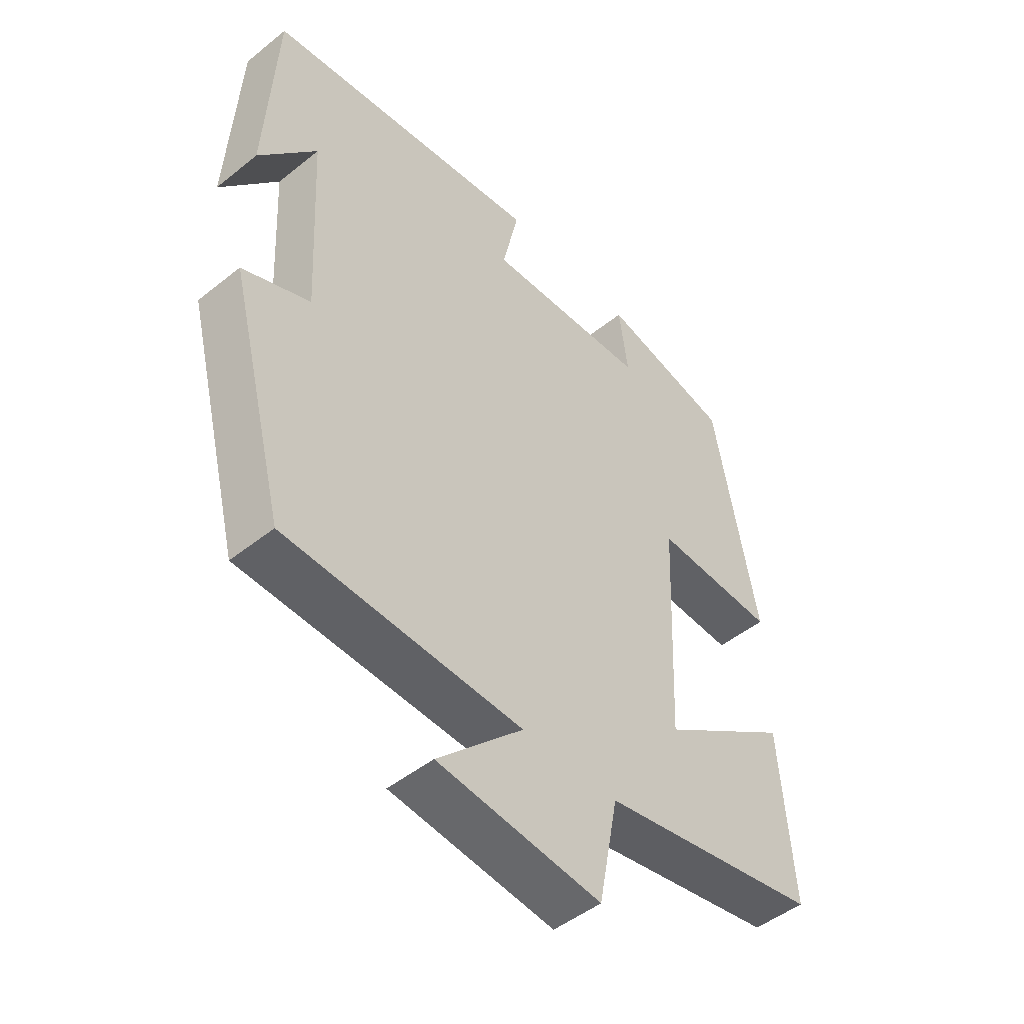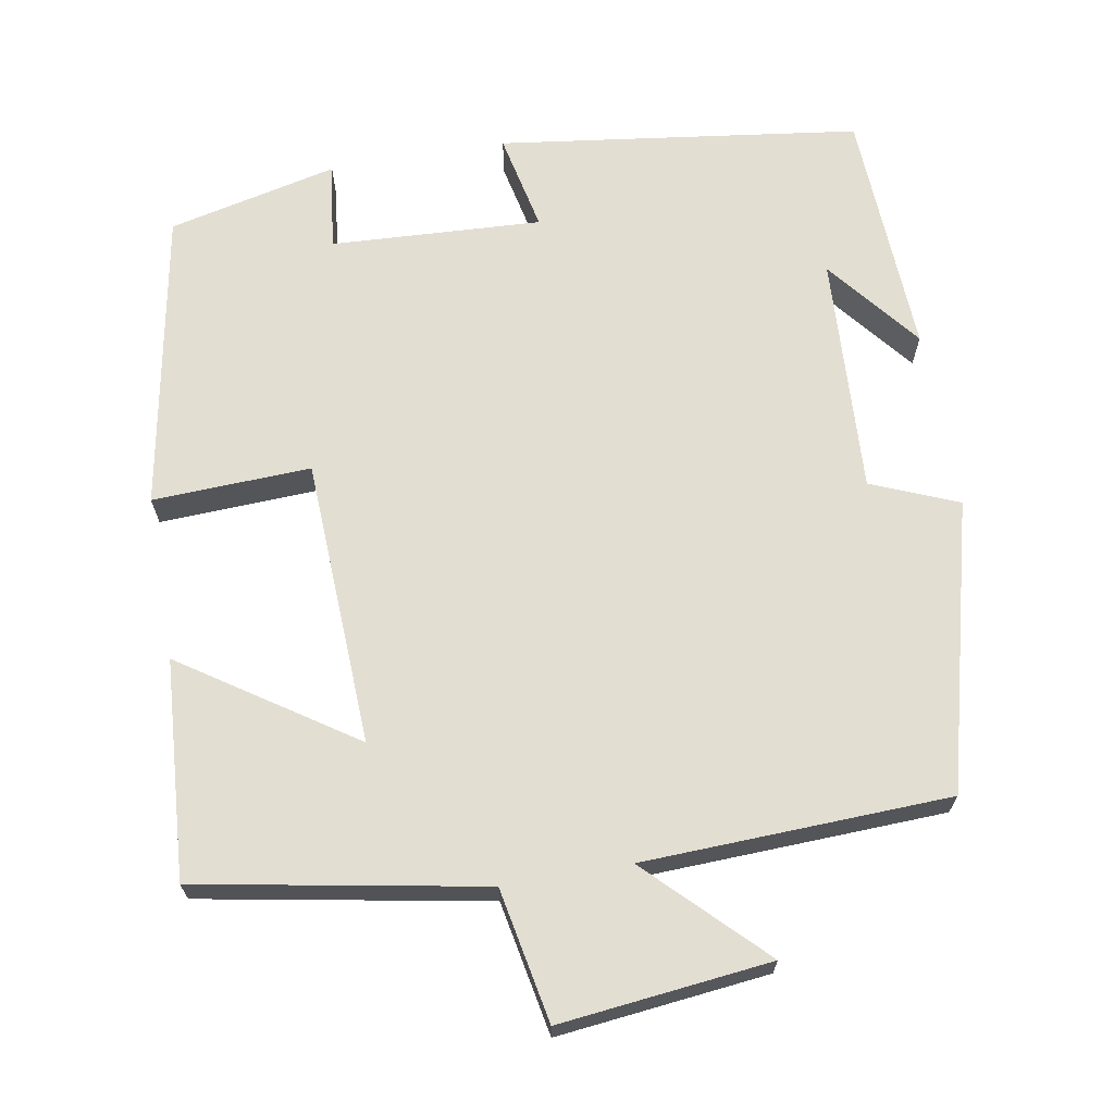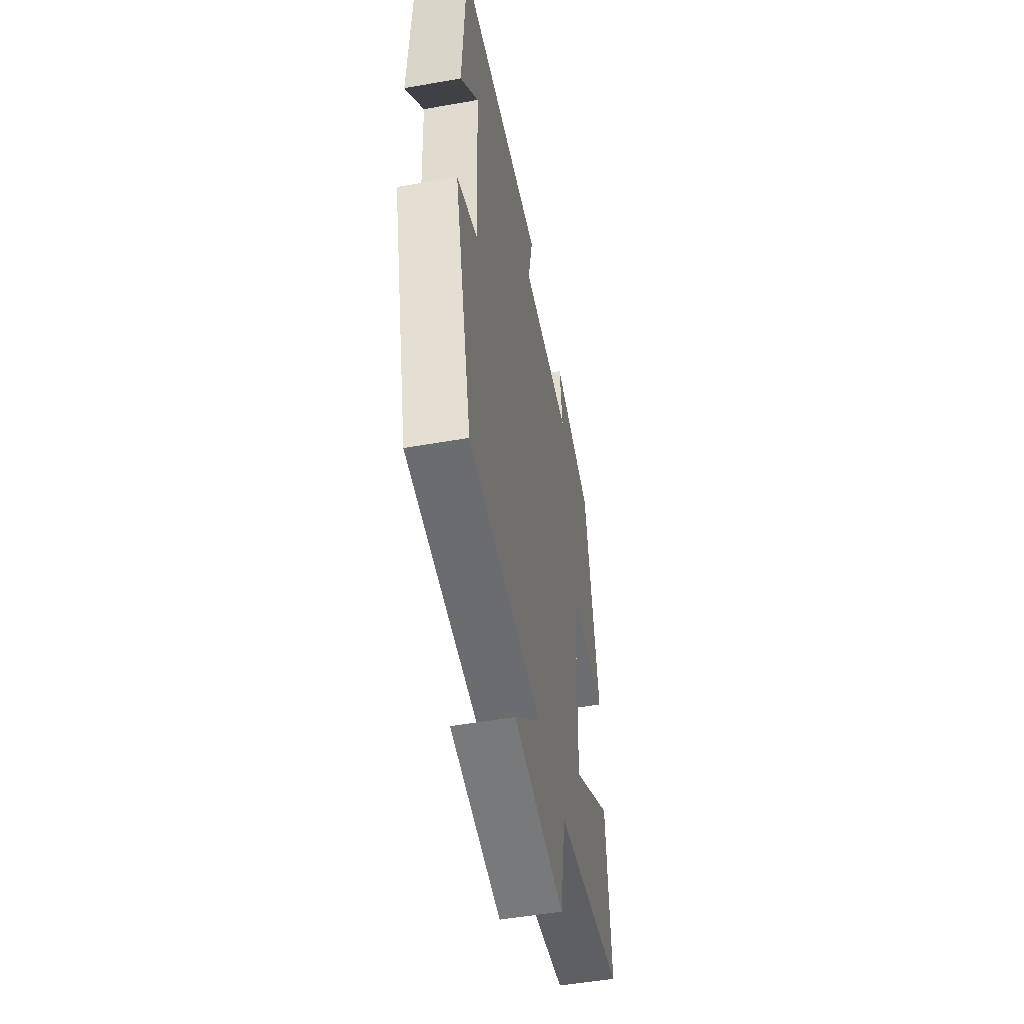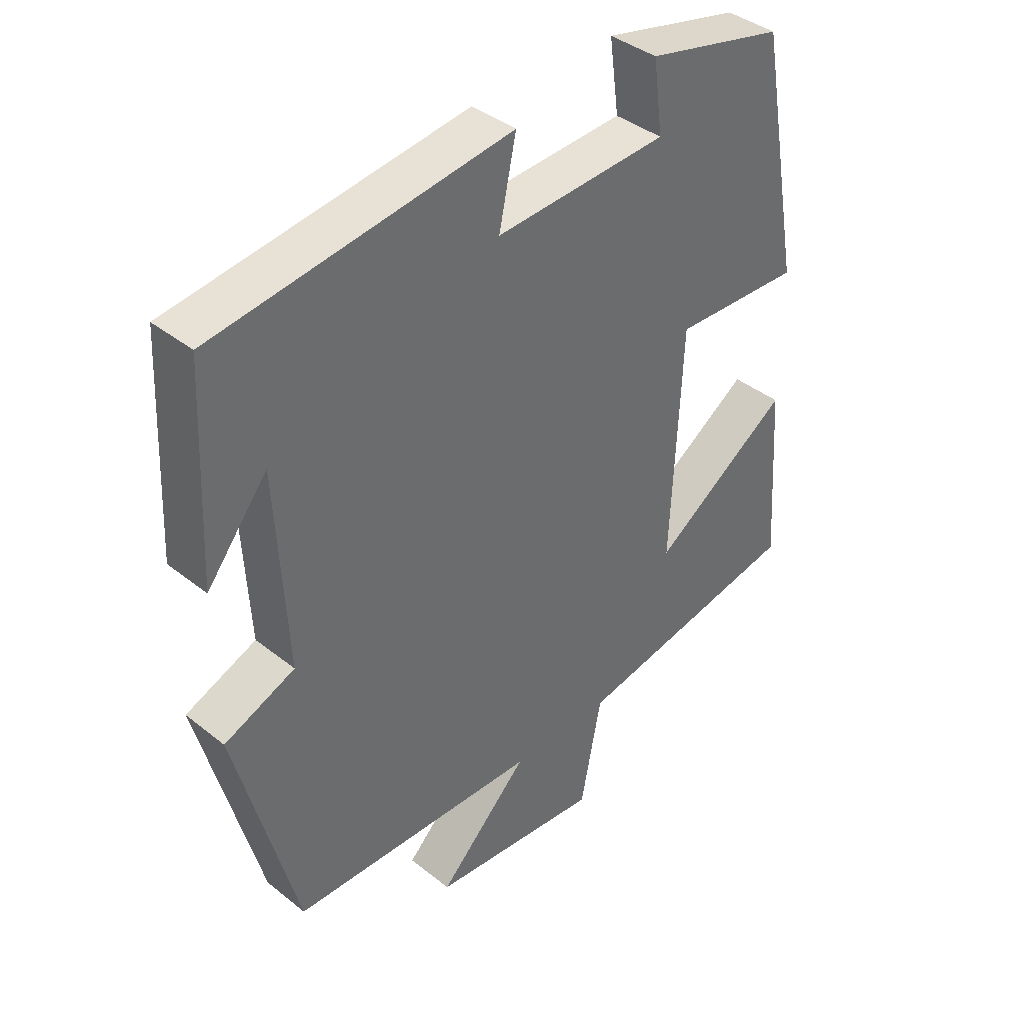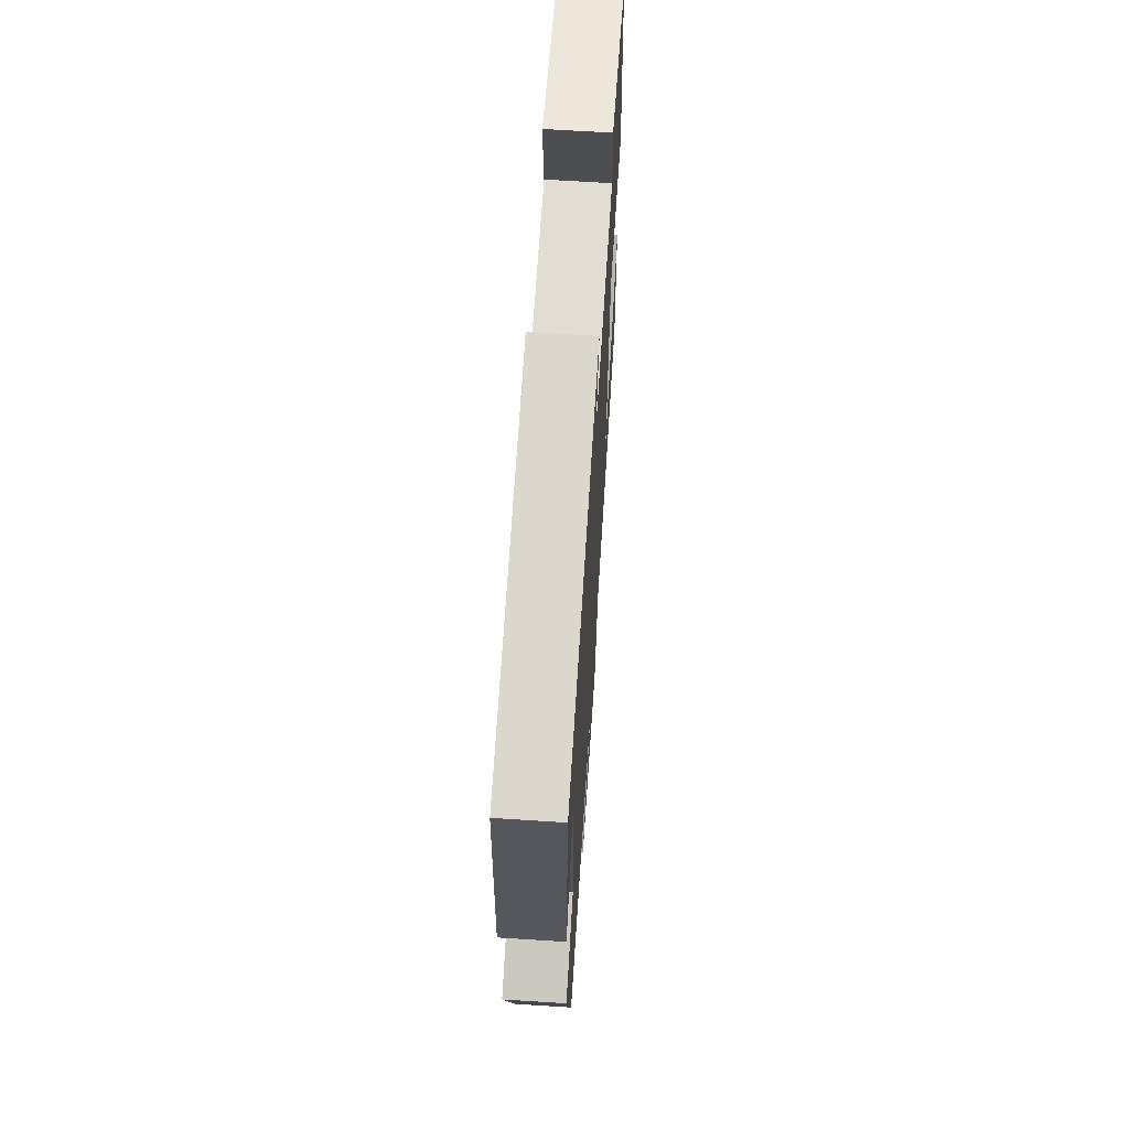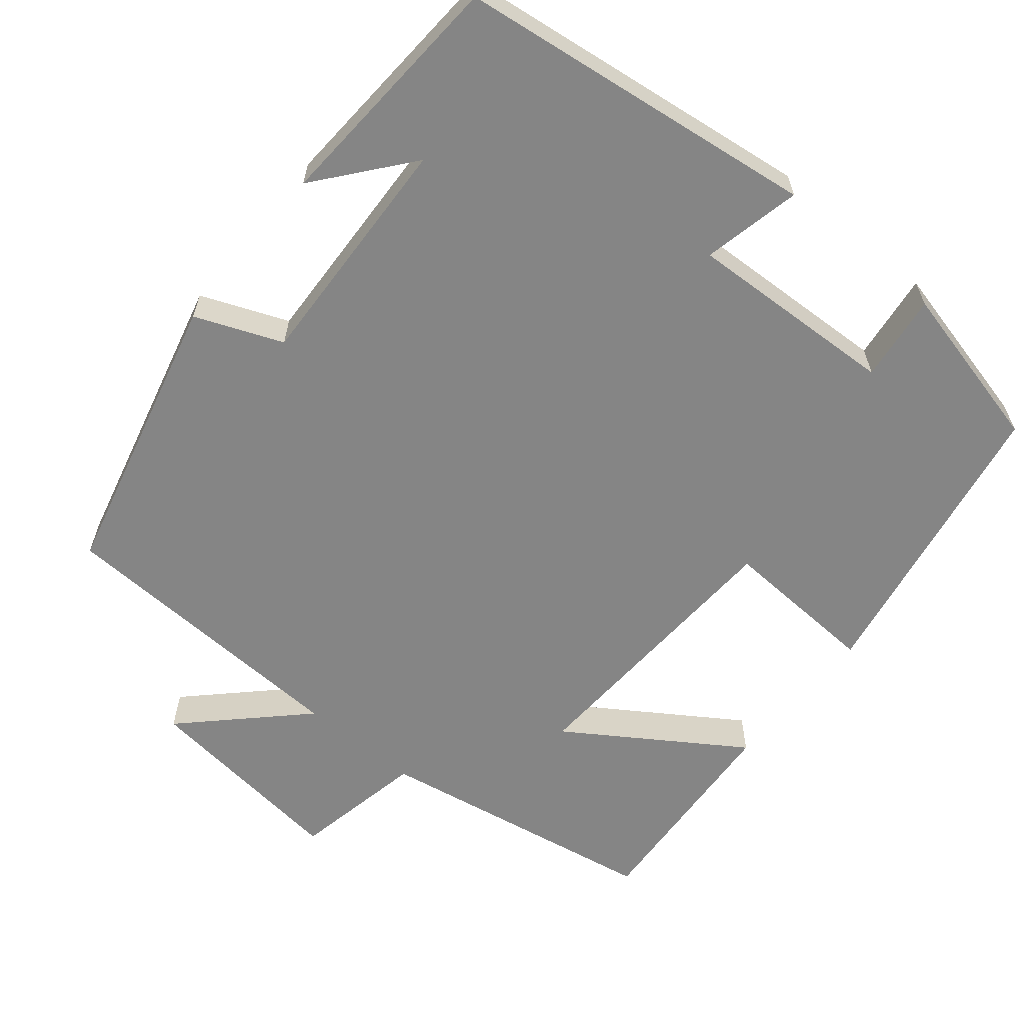
<metadata>
{"format":"obj","ext":"obj","renderer":"f3d","projection":"perspective","resolution":1024,"background":"white","views":[{"elev":-48.3,"azim":-48.2,"up":"+Z"},{"elev":67.7,"azim":170.1,"up":"+Y"},{"elev":-51.6,"azim":-79.1,"up":"+Z"},{"elev":39.6,"azim":-45.4,"up":"+Z"},{"elev":65.3,"azim":-86.3,"up":"+Z"},{"elev":-61.8,"azim":-39.8,"up":"+Y"}]}
</metadata>
<code>
v -0.405 0.07 -0.485
v -0.5 0.07 -0.115
v -0.388 0.07 -0.069
v -0.404 0.07 0.239
v -0.5 0.07 0.119
v -0.484 0.07 0.438
v -0.019 0.07 0.5
v -0.046 0.07 0.373
v 0.226 0.07 0.387
v 0.211 0.07 0.5
v 0.429 0.07 0.449
v 0.5 0.07 0.063
v 0.296 0.07 0.072
v 0.28 0.07 -0.298
v 0.5 0.07 -0.151
v 0.52 0.07 -0.433
v 0.152 0.07 -0.5
v 0.119 0.07 -0.672
v -0.153 0.07 -0.642
v -0.01 0.07 -0.5
v -0.405 0 -0.485
v -0.5 0 -0.115
v -0.388 0 -0.069
v -0.404 0 0.239
v -0.5 0 0.119
v -0.484 0 0.438
v -0.019 0 0.5
v -0.046 0 0.373
v 0.226 0 0.387
v 0.211 0 0.5
v 0.429 0 0.449
v 0.5 0 0.063
v 0.296 0 0.072
v 0.28 0 -0.298
v 0.5 0 -0.151
v 0.52 0 -0.433
v 0.152 0 -0.5
v 0.119 0 -0.672
v -0.153 0 -0.642
v -0.01 0 -0.5
f 17 18 19 20
f 14 15 16 17
f 13 14 17 20
f 10 11 12 13
f 9 10 13
f 8 9 13 20
f 6 7 8
f 4 5 6
f 4 6 8 20
f 20 1 2 3
f 3 4 20
f 40 39 38 37
f 37 36 35 34
f 40 37 34 33
f 33 32 31 30
f 33 30 29
f 40 33 29 28
f 28 27 26
f 26 25 24
f 40 28 26 24
f 23 22 21 40
f 40 24 23
f 1 21 22 2
f 2 22 23 3
f 3 23 24 4
f 4 24 25 5
f 5 25 26 6
f 6 26 27 7
f 7 27 28 8
f 8 28 29 9
f 9 29 30 10
f 10 30 31 11
f 11 31 32 12
f 12 32 33 13
f 13 33 34 14
f 14 34 35 15
f 15 35 36 16
f 16 36 37 17
f 17 37 38 18
f 18 38 39 19
f 19 39 40 20
f 20 40 21 1

</code>
